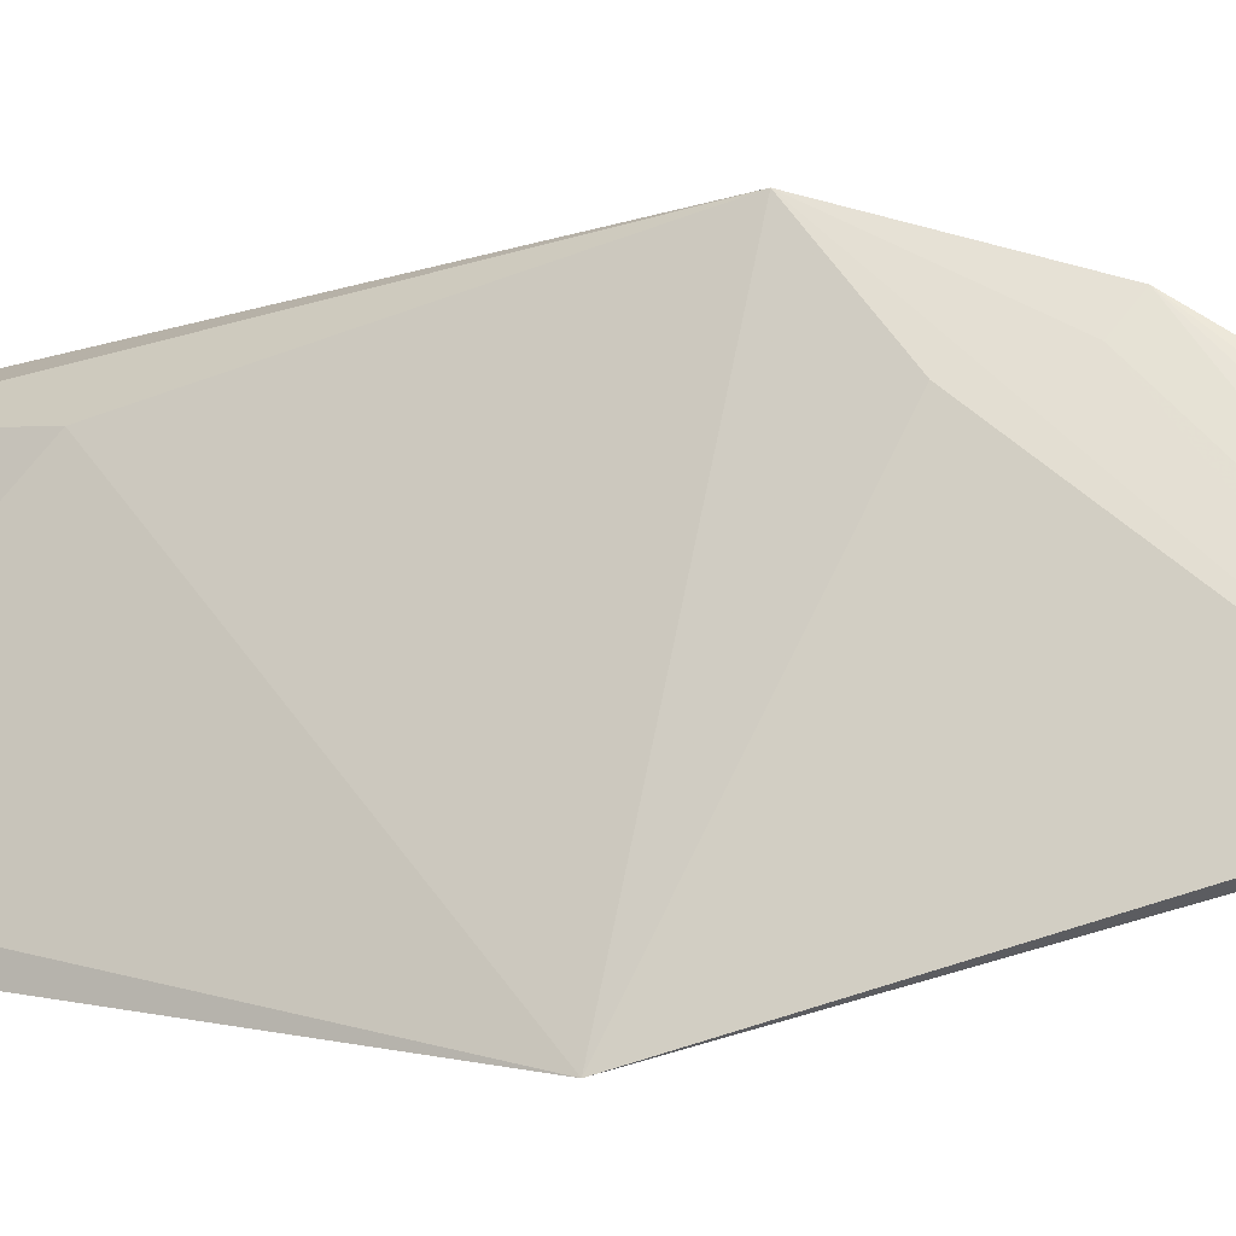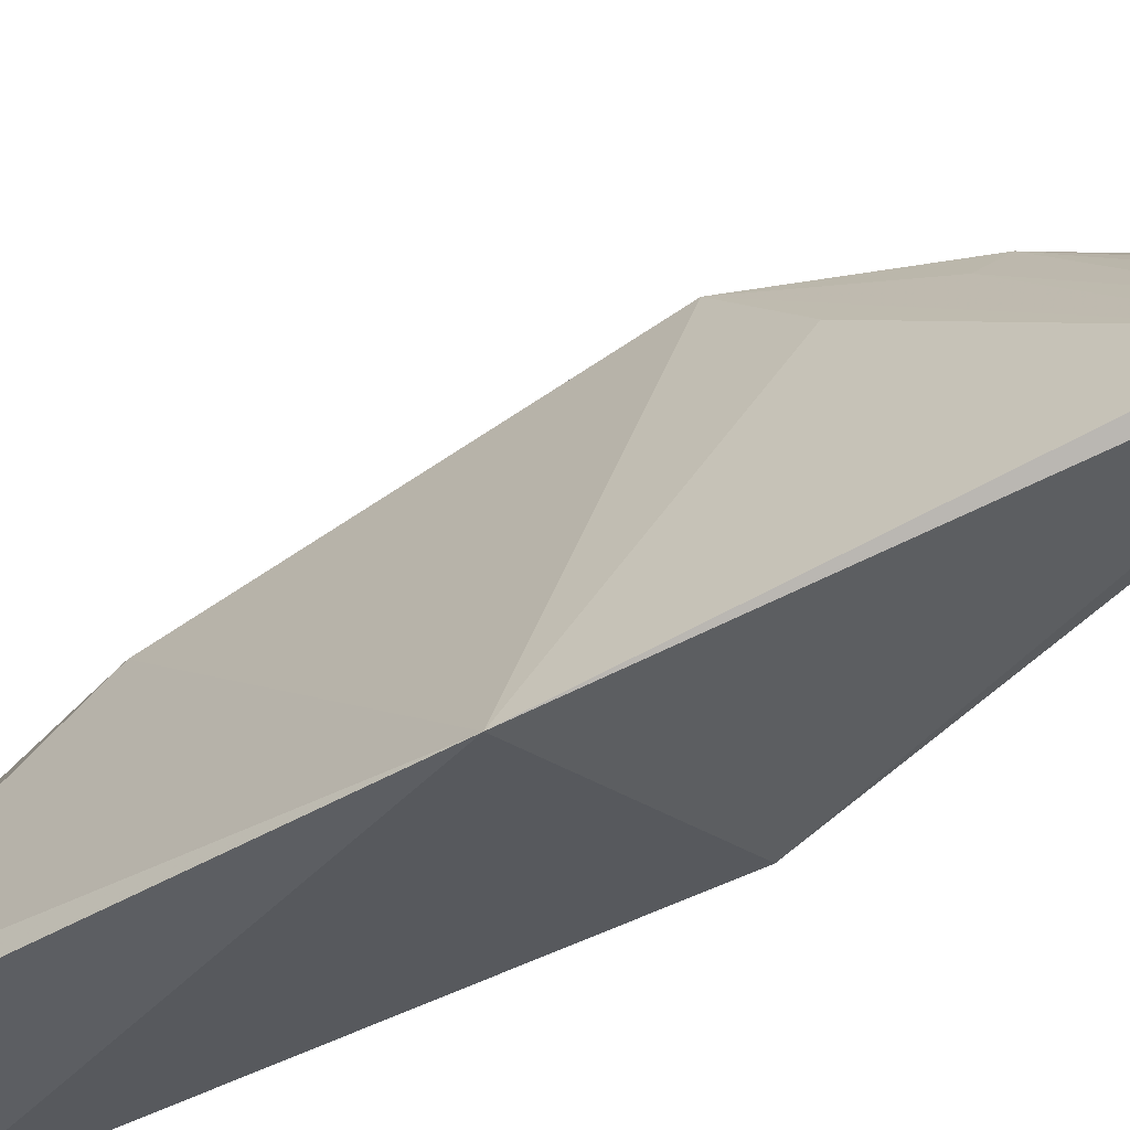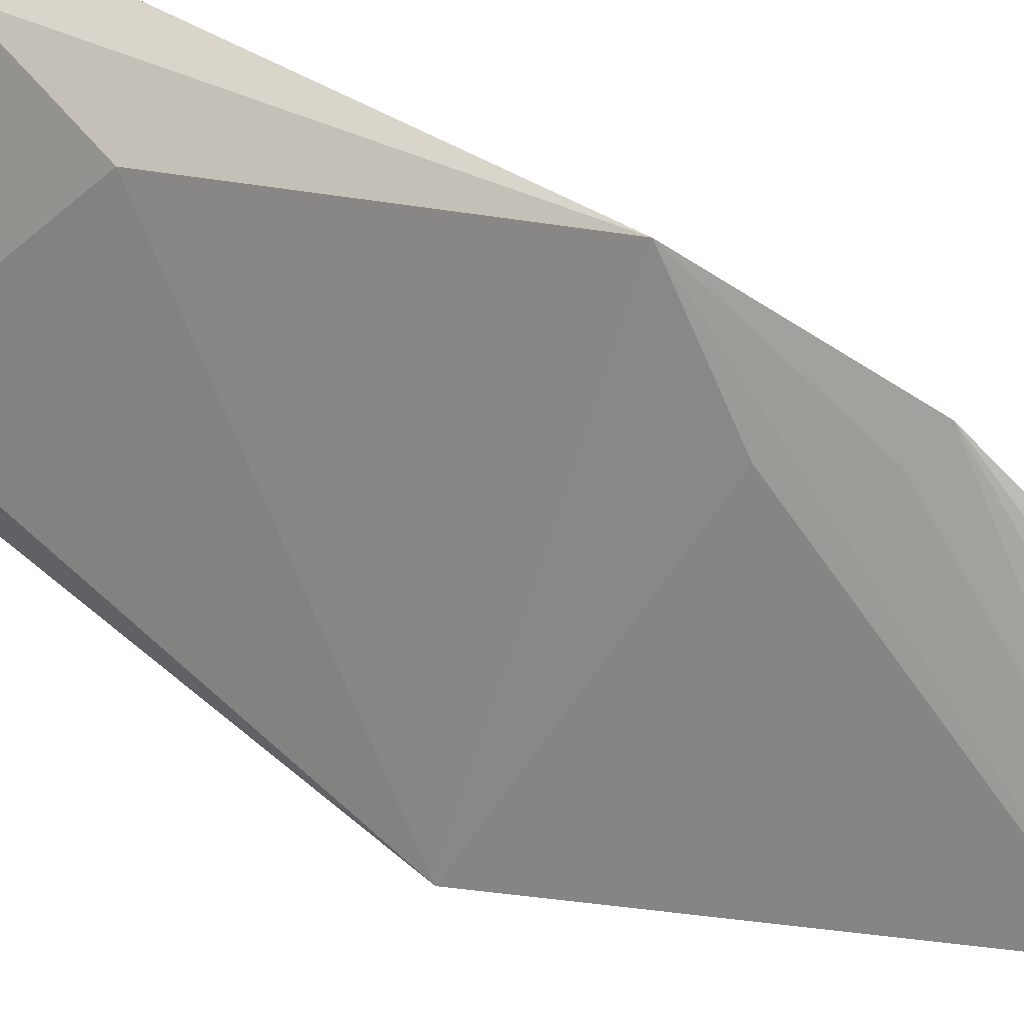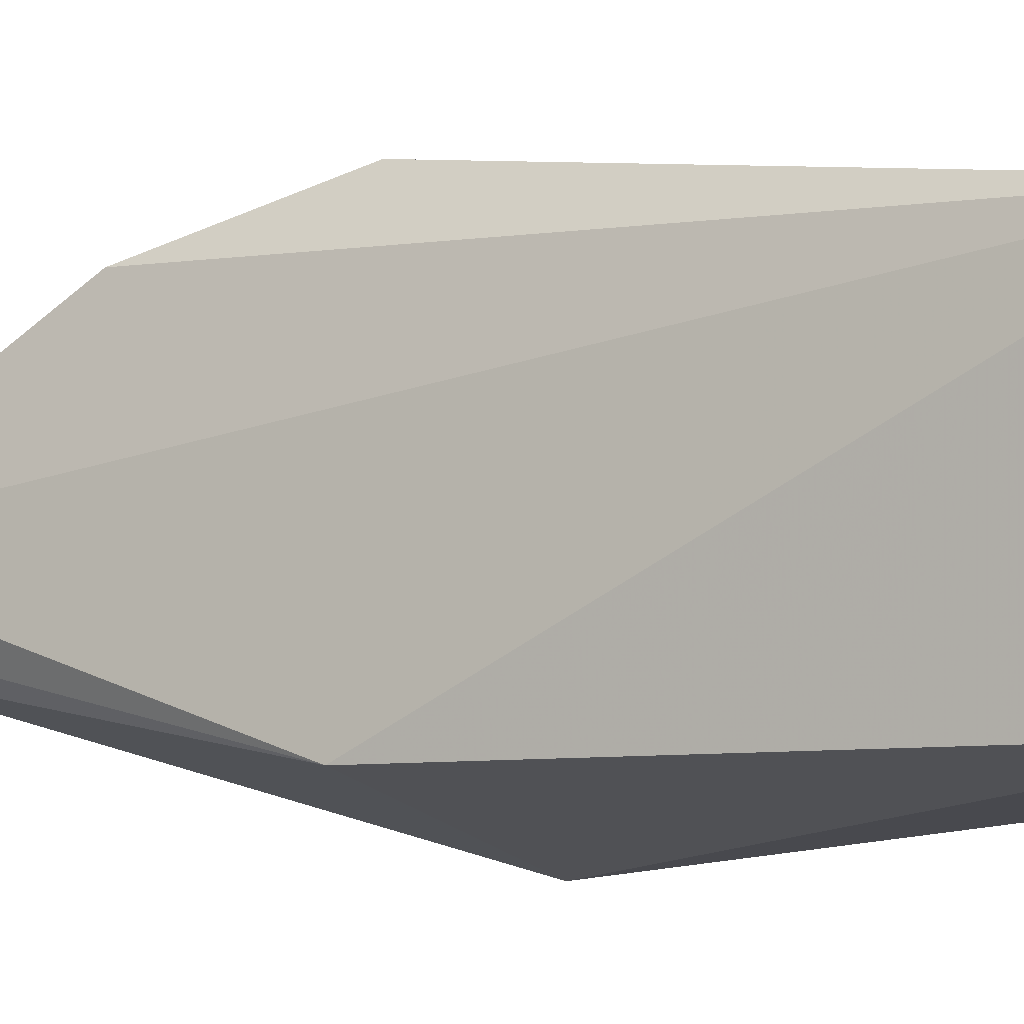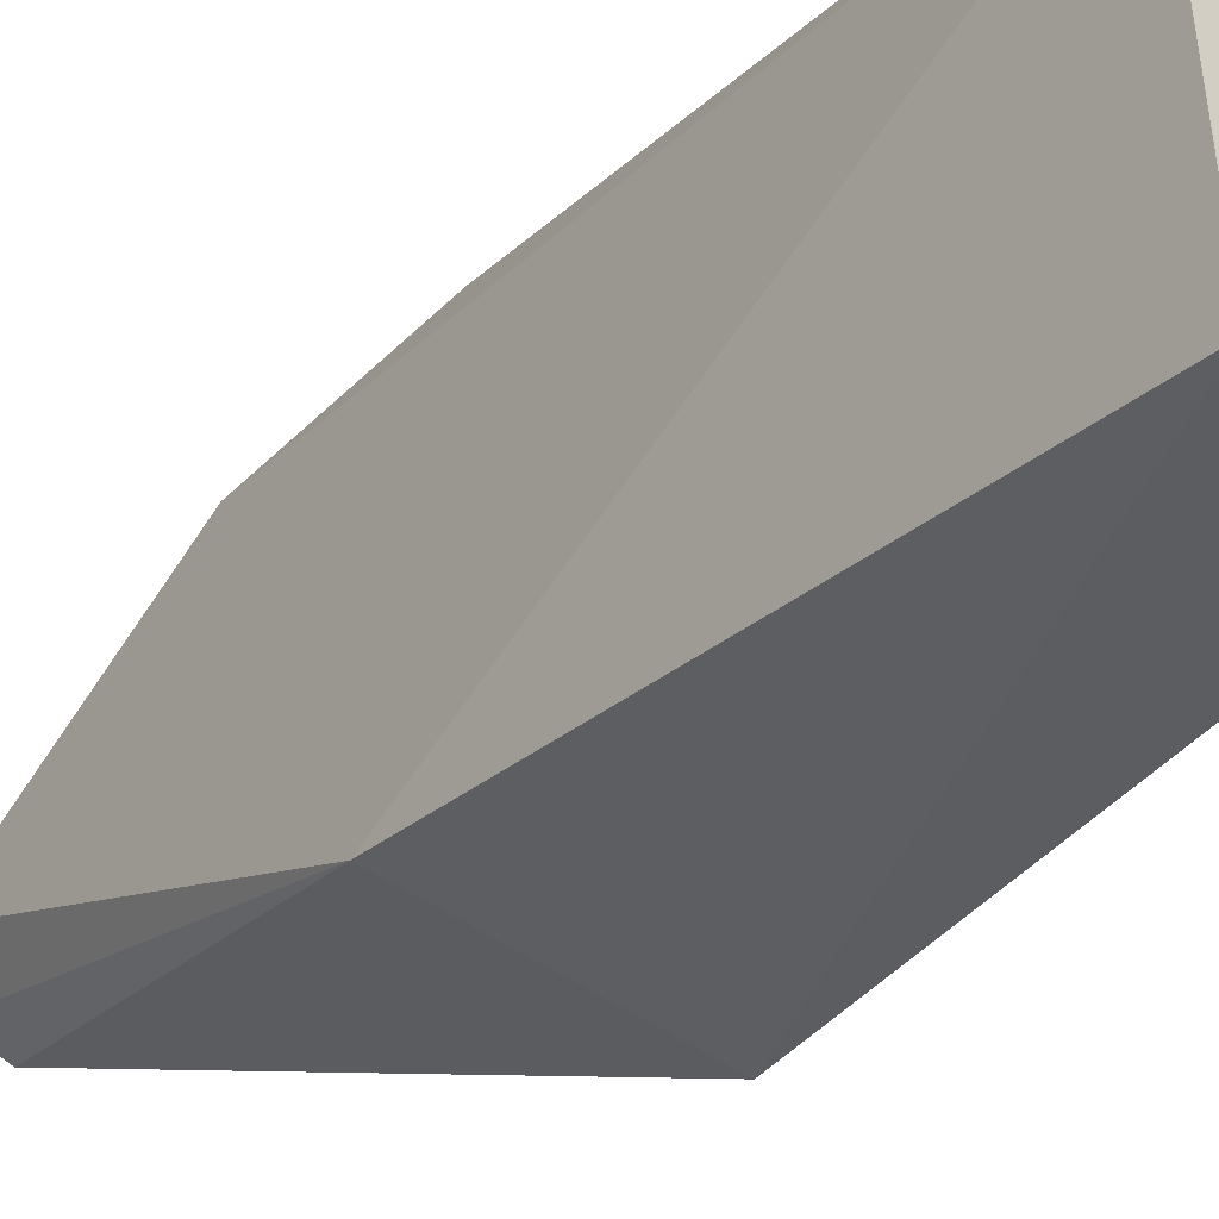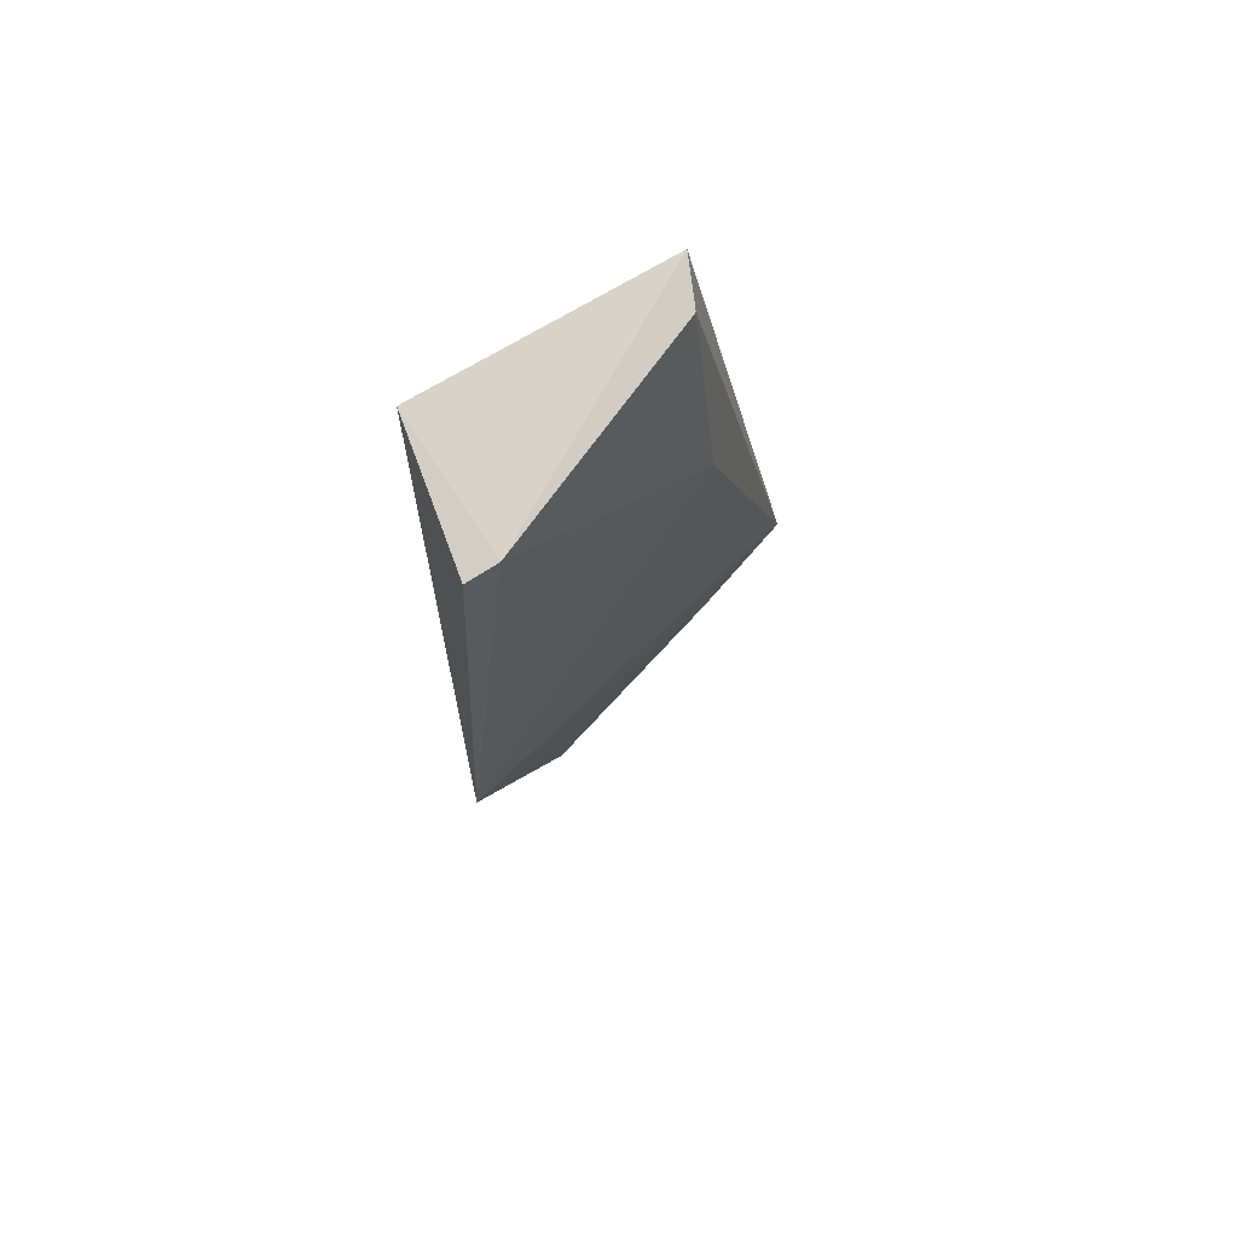
<metadata>
{"format":"obj","ext":"obj","renderer":"f3d","projection":"perspective","resolution":1024,"background":"white","views":[{"elev":1.1,"azim":-65.5,"up":"+Z"},{"elev":-42.6,"azim":-54.4,"up":"+Z"},{"elev":44.1,"azim":-50.5,"up":"+Z"},{"elev":-8.4,"azim":122.5,"up":"+Z"},{"elev":-31.8,"azim":143.1,"up":"+Z"},{"elev":71.4,"azim":-113.9,"up":"+Y"}]}
</metadata>
<code>
v -0.02764 0.03807 0.07323
v -0.02874 -0.02757 0.06646
v -0.02965 0.03764 0.05576
v -0.03969 0.03641 0.05521
v -0.03177 0.0008158 0.07948
v -0.04204 0.002543 0.05269
v -0.03944 0.03673 0.05745
v -0.02768 0.001249 0.05626
v -0.02982 -0.0109 0.0763
v -0.03464 0.02465 0.07222
v -0.03257 -0.02752 0.06206
v -0.03088 0.03731 0.0723
v -0.03048 -0.02878 0.06384
v -0.03489 -0.02286 0.06115
v -0.0308 -0.02666 0.06493
v -0.03338 -0.02205 0.06421
v -0.0334 -0.0051 0.07337
v -0.03125 -0.009905 0.07455
f 6 4 3
f 7 1 3
f 7 3 4
f 7 4 6
f 8 1 2
f 8 3 1
f 8 6 3
f 9 2 1
f 9 1 5
f 10 7 6
f 10 6 5
f 11 6 8
f 12 10 5
f 12 5 1
f 12 1 7
f 12 7 10
f 13 11 8
f 13 8 2
f 14 6 11
f 15 13 2
f 15 2 9
f 15 9 11
f 15 11 13
f 16 14 11
f 16 11 9
f 17 14 5
f 17 5 6
f 17 6 14
f 18 16 9
f 18 9 5
f 18 5 14
f 18 14 16

</code>
